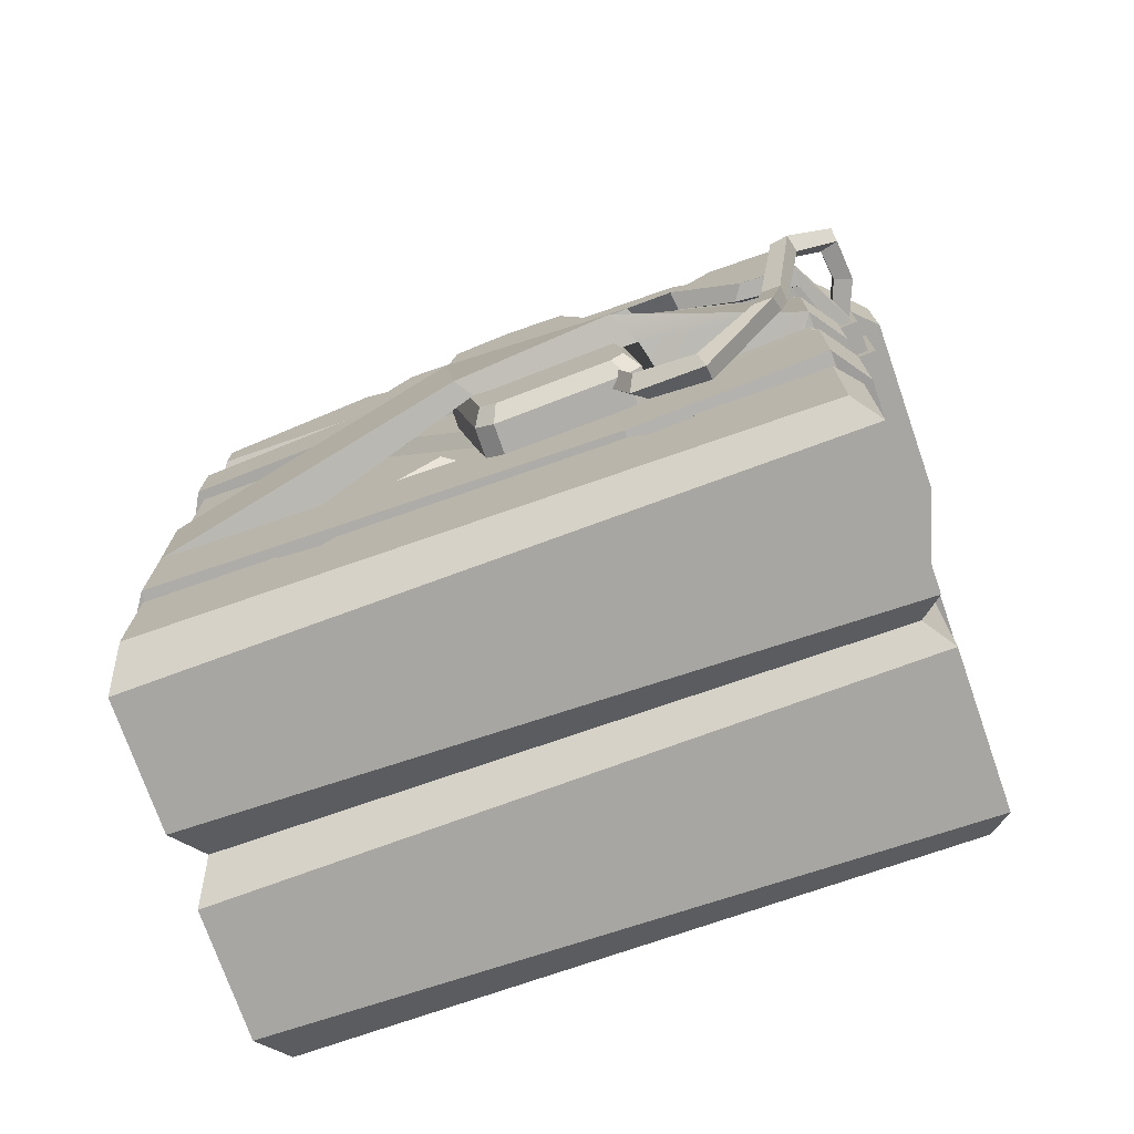
<metadata>
{"format":"obj","ext":"obj","renderer":"f3d","projection":"perspective","resolution":1024,"background":"white","views":[{"elev":-74.3,"azim":109.2,"up":"+Y"}]}
</metadata>
<code>
v 6.176 21.97 -16.24
v 6.176 21.08 -16.24
v 9.194 22.82 -14.61
v 9.299 21.95 -14.52
v 8.317 22.73 -14.52
v 8.421 21.85 -14.44
v 5.903 21.97 -15.39
v 5.903 21.08 -15.39
v 9.166 22.62 -12.21
v 9.427 21.83 -11.9
v 8.693 21.78 -11.41
v 8.431 22.57 -11.72
v 9.731 23.82 -8.813
v 9.893 22.96 -8.707
v 9.029 22.78 -8.802
v 8.867 23.65 -8.908
v 9.312 26.15 -6.47
v 9.453 25.28 -6.48
v 8.661 25.15 -6.858
v 8.519 26.03 -6.849
v 8.999 25.7 -3.309
v 9.328 25.05 -3.819
v 8.24 25.68 -3.767
v 8.569 25.03 -4.278
v -2.866 20.07 -17.1
v -2.866 31.24 -17.1
v 4.745 20.07 -16.77
v 4.745 31.24 -16.77
v 4.663 20.07 -14.93
v 4.663 31.24 -14.93
v -2.948 20.07 -15.26
v -2.948 31.24 -15.26
v -1.736 21.36 -17.05
v -1.736 29.95 -17.05
v 3.636 29.95 -16.82
v 3.636 21.36 -16.82
v -1.332 21.87 -16.35
v -1.332 29.44 -16.35
v 3.171 29.44 -16.15
v 3.171 21.87 -16.15
v 4.732 20.66 -16.47
v 4.732 23.86 -16.47
v 4.676 23.86 -15.22
v 4.676 20.66 -15.22
v 6.185 20.66 -16.41
v 6.185 23.86 -16.41
v 6.129 23.86 -15.15
v 6.129 20.66 -15.15
v 6.176 22.39 -16.24
v 6.176 23.28 -16.24
v 7.802 22.39 -16.9
v 7.802 23.28 -16.9
v 8.093 22.39 -16.07
v 8.093 23.28 -16.07
v 6.13 22.39 -15.35
v 6.13 23.28 -15.35
v 9.751 22.16 -16.73
v 10.3 22.86 -16.69
v 10.07 22.99 -15.84
v 9.518 22.29 -15.89
v 10.17 20.67 -14.77
v 11.02 20.51 -14.56
v 10.85 20.74 -13.72
v 10.01 20.89 -13.93
v 8.936 16.29 -13.53
v 9.767 16 -13.43
v 9.716 16.16 -12.56
v 8.885 16.45 -12.66
v 9.324 12.81 -13.07
v 10.04 12.34 -12.86
v 9.988 12.62 -12.03
v 9.268 13.09 -12.23
v 8.351 8.367 -9.378
v 9.084 7.871 -9.326
v 9.553 8.589 -9.098
v 8.82 9.085 -9.151
v 8.264 9.256 -6.62
v 8.794 8.968 -5.97
v 9.468 9.429 -6.316
v 8.938 9.718 -6.966
v 8.6 11.62 -5.354
v 9.085 11.67 -4.613
v 9.744 12.05 -5.07
v 9.259 12 -5.811
v 0.1408 35.25 14.16
v 0.1408 36.4 11.24
v 2.856 36.98 9.784
v 5.571 36.4 11.24
v 5.571 35.25 14.16
v 2.856 34.67 15.61
v -0.6277 37.9 15.68
v -0.6277 39.38 11.94
v 2.856 40.12 10.07
v 6.34 39.38 11.94
v 6.34 37.9 15.68
v 2.856 37.16 17.55
v 2.856 38.64 13.81
v 2.856 38.58 9.462
v 6.34 37.84 11.33
v 6.34 36.36 15.07
v 2.856 35.62 16.94
v -0.6277 36.36 15.07
v -0.6277 37.84 11.33
v 2.856 37.94 10.16
v 5.571 37.37 11.62
v 5.571 36.21 14.54
v 2.856 35.63 15.99
v 0.1408 36.21 14.54
v 0.1408 37.37 11.62
v -0.7659 30.61 -15.11
v -0.7659 0 -15.11
v -0.1813 0 16.69
v -0.1813 30.61 16.69
v 6.478 -0 -15.11
v 5.894 -0 16.69
v 6.478 39.44 -15.11
v 5.894 34.38 16.69
v -0.7659 39.44 -15.11
v -0.1813 34.38 16.69
v -0.7659 31.33 -15.11
v 6.478 31.33 -15.11
v 5.894 31.33 16.69
v -0.1813 31.33 16.69
v 7.134 37.64 8.412
v -1.421 37.64 8.412
v 7.134 39.44 -10.11
v -1.421 39.44 -10.11
v 7.134 36.45 6.444
v -1.421 36.45 6.444
v -1.421 36.45 -7.15
v 7.134 36.45 -7.15
v 6.478 30.61 -15.11
v 5.894 30.61 16.69
v 7.134 38.12 -8.681
v -1.421 38.12 -8.681
v 5.387 38.12 -8.681
v 5.387 39.44 -10.11
v 0.7531 38.12 -8.681
v 0.7531 39.44 -10.11
v 5.387 39.35 -7.768
v 5.387 40.88 -8.655
v 7.134 40.88 -8.655
v 7.134 39.35 -7.768
v 0.7531 40.88 -8.655
v -1.421 40.88 -8.655
v 0.7531 39.35 -7.768
v -1.421 39.35 -7.768
v 5.387 39.35 5.15
v 5.387 40.88 6.324
v 7.134 40.88 6.324
v 7.134 39.35 5.15
v 0.7531 40.88 6.324
v -1.421 40.88 6.324
v 0.7531 39.35 5.15
v -1.421 39.35 5.15
v 5.387 36.45 6.444
v 5.387 37.64 8.412
v 0.7531 37.64 8.412
v 0.7531 36.45 6.444
v -1.882 1.079 15.72
v -1.882 30.01 15.72
v -1.882 1.079 -14.14
v -1.882 30.01 -14.14
v -1.882 38.8 -14.14
v -1.882 38.8 -10.79
v -1.882 35.64 -7.934
v -1.882 35.64 6.26
v -1.882 36.67 8.384
v -1.882 33.9 15.72
v -1.882 31.93 15.72
v -1.882 31.93 -14.14
v 7.594 31.93 -14.14
v 7.594 31.93 15.72
v 7.594 33.9 15.72
v 7.594 36.67 8.384
v 7.594 35.64 6.26
v 7.594 35.64 -7.934
v 7.594 38.8 -10.79
v 7.594 38.8 -14.14
v 6.973 23.8 -6.357
v 6.973 23.38 -7.337
v 6.973 16.03 0.007642
v 6.973 16.66 0.7996
v 7.594 6.249 9.794
v 7.594 1.079 15.72
v 7.594 8.193 10.18
v 7.594 30.01 15.72
v 7.594 24.62 7.844
v 7.594 24.23 9.789
v 7.594 24.62 -6.251
v 7.594 17.57 0.8
v 7.594 22.29 -8.581
v 7.594 8.187 -8.586
v 7.594 15.24 -1.53
v 6.973 7.1 -7.342
v 6.973 14.45 0.007427
v 6.973 15.24 -0.6206
v 6.973 8.096 -7.763
v 6.973 14.45 1.592
v 6.973 15.24 2.22
v 6.973 7.107 8.936
v 6.973 8.102 9.358
v 6.973 16.03 1.592
v 6.973 23.37 8.932
v 6.973 23.8 7.951
v 7.594 1.079 -14.14
v 7.594 6.242 -8.201
v 7.594 5.857 -6.256
v 7.594 5.863 7.849
v 7.594 12.91 0.7999
v 7.594 22.29 10.17
v 7.594 15.24 3.13
v 7.594 30.01 -14.14
v 7.594 24.24 -8.196
v 6.973 15.24 0.7999
v 6.973 22.39 -7.759
v 6.973 13.82 0.7996
v 6.973 6.685 7.956
v 6.973 6.679 -6.362
v 6.973 22.38 9.353
v -3.904 35.25 14.16
v -3.904 36.4 11.24
v -6.62 36.98 9.784
v -9.335 36.4 11.24
v -9.335 35.25 14.16
v -6.62 34.67 15.61
v -3.136 37.9 15.68
v -3.136 39.38 11.94
v -6.62 40.12 10.07
v -10.1 39.38 11.94
v -10.1 37.9 15.68
v -6.62 37.16 17.55
v -6.62 38.64 13.81
v -6.62 38.58 9.462
v -10.1 37.84 11.33
v -10.1 36.36 15.07
v -6.62 35.62 16.94
v -3.136 36.36 15.07
v -3.136 37.84 11.33
v -6.62 37.94 10.16
v -9.335 37.37 11.62
v -9.335 36.21 14.54
v -6.62 35.63 15.99
v -3.904 36.21 14.54
v -3.904 37.37 11.62
v -2.998 30.61 -15.11
v -2.998 -0 -15.11
v -3.582 -0 16.69
v -3.582 30.61 16.69
v -10.24 0 -15.11
v -9.657 0 16.69
v -10.24 39.44 -15.11
v -9.657 34.38 16.69
v -2.998 39.44 -15.11
v -3.582 34.38 16.69
v -2.998 31.33 -15.11
v -10.24 31.33 -15.11
v -9.657 31.33 16.69
v -3.582 31.33 16.69
v -10.9 37.64 8.412
v -2.342 37.64 8.412
v -10.9 39.44 -10.11
v -2.342 39.44 -10.11
v -10.9 36.45 6.444
v -2.342 36.45 6.444
v -2.342 36.45 -7.15
v -10.9 36.45 -7.15
v -10.24 30.61 -15.11
v -9.657 30.61 16.69
v -10.9 38.12 -8.681
v -2.342 38.12 -8.681
v -9.151 38.12 -8.681
v -9.151 39.44 -10.11
v -4.517 38.12 -8.681
v -4.517 39.44 -10.11
v -9.151 39.35 -7.768
v -9.15 40.88 -8.655
v -10.9 40.88 -8.655
v -10.9 39.35 -7.768
v -4.517 40.88 -8.655
v -2.342 40.88 -8.655
v -4.517 39.35 -7.768
v -2.342 39.35 -7.768
v -9.15 39.35 5.15
v -9.151 40.88 6.324
v -10.9 40.88 6.324
v -10.9 39.35 5.15
v -4.517 40.88 6.324
v -2.342 40.88 6.324
v -4.517 39.35 5.15
v -2.342 39.35 5.15
v -9.15 36.45 6.444
v -9.151 37.64 8.412
v -4.517 37.64 8.412
v -4.517 36.45 6.444
v -11.36 31.93 -14.14
v -11.36 31.93 15.72
v -11.36 33.9 15.72
v -11.36 36.67 8.384
v -11.36 35.64 6.26
v -11.36 35.64 -7.934
v -11.36 38.8 -10.79
v -11.36 38.8 -14.14
v -10.74 23.8 -6.357
v -10.74 23.38 -7.337
v -10.74 16.03 0.007642
v -10.74 16.66 0.7996
v -11.36 6.249 9.794
v -11.36 1.079 15.72
v -11.36 8.193 10.18
v -11.36 30.01 15.72
v -11.36 24.62 7.844
v -11.36 24.23 9.789
v -11.36 24.62 -6.251
v -11.36 17.57 0.8
v -11.36 22.29 -8.581
v -11.36 8.187 -8.586
v -11.36 15.24 -1.53
v -10.74 7.1 -7.342
v -10.74 14.45 0.007427
v -10.74 15.24 -0.6206
v -10.74 8.096 -7.763
v -10.74 14.45 1.592
v -10.74 15.24 2.22
v -10.74 7.107 8.936
v -10.74 8.102 9.358
v -10.74 16.03 1.592
v -10.74 23.37 8.932
v -10.74 23.8 7.951
v -11.36 1.079 -14.14
v -11.36 6.242 -8.201
v -11.36 5.857 -6.256
v -11.36 5.863 7.849
v -11.36 12.91 0.7999
v -11.36 22.29 10.17
v -11.36 15.24 3.13
v -11.36 30.01 -14.14
v -11.36 24.24 -8.196
v -10.74 15.24 0.7999
v -10.74 22.39 -7.759
v -10.74 13.82 0.7996
v -10.74 6.685 7.956
v -10.74 6.679 -6.362
v -10.74 22.38 9.353
v -1.841 6.226 17.02
v -11.68 6.839 15.73
v 8.234 6.913 -14.26
v -12.05 8.22 -14.26
v 8.234 20.08 -14.26
v -12.04 20.08 -14.26
v -1.841 15.79 17.13
v -11.68 16.11 15.77
v 8.067 16.43 15.69
v 8.067 6.498 15.61
v -11.63 8.446 -5.36
v 7.915 6.605 -5.381
v 10.46 18.76 -5.564
v -11.63 18.36 -4.457
v 8.234 11.9 -14.26
v -12.05 13.05 -14.26
v -1.853 10.97 17.1
v -11.68 10.92 15.73
v 8.067 11.5 15.62
v 7.915 11.31 -5.027
v -11.63 12.21 6.93
v -11.71 11.7 15.76
v 8.234 16.11 -14.26
v 11.24 14.68 -6.015
v -12.1 15.97 -14.26
v -1.694 5.53 -11.79
v -1.694 5.859 -5.692
v -1.694 20.43 -10.6
v -1.694 19.21 -4.554
v -5.923 12.91 -5.087
v 8.234 28.71 -14.26
v -11.95 28.71 -14.26
v 8.036 27.28 15.87
v -11.56 27.28 15.86
v 8.036 23.95 15.87
v -11.56 23.95 15.86
v 8.234 24.04 -14.26
v -11.95 24.04 -14.26
v 8.177 24.32 -5.929
v 8.177 28.29 -4.806
v -11.77 27.67 1.645
v -11.77 23.55 1.624
v 6.529 6.913 -15.5
v -10.35 8.22 -15.5
v -10.35 13.05 -15.5
v 6.529 11.9 -15.5
v 6.529 16.11 -15.5
v -10.4 15.97 -15.5
v -10.35 20.08 -15.5
v 6.529 20.08 -15.5
v -10.27 24.04 -15.5
v -10.27 28.71 -15.5
v -9.535 15.9 17.18
v -9.564 11.7 17.18
v 5.918 11.5 17.04
v 5.918 16.43 17.11
v -9.535 10.92 17.15
v -9.535 6.839 17.14
v 5.918 6.498 17.02
v -9.445 27.28 17.01
v 5.894 27.28 17.02
v -9.445 23.95 17.01
v 5.894 23.95 17.02
v -10.95 11.31 14.6
v 10.94 17.75 1.787
v 10.94 13.27 1.21
v 8.466 27.73 5.459
v 8.466 24.11 5.178
v -3.392 28.71 -17.55
v 4.969 28.71 -17.55
v 4.969 24.04 -17.55
v -3.392 24.04 -17.55
v 10.02 10.51 0.2574
v 10.02 11.51 -6.155
v 10.02 18.69 1.784
v 10.02 19.77 -5.131
v 6.784 18.47 1.094
v 6.784 19.35 -4.54
v 6.784 10.9 -0.08132
v 6.784 11.77 -5.716
v 6.784 19.77 -5.131
v 6.784 18.69 1.784
v 6.784 10.51 0.2574
v 6.784 11.51 -6.155
v 10.02 23.33 2.246
v 10.02 24.33 -4.166
v 6.784 24.33 -4.166
v 6.784 23.33 2.246
v 10.02 19.17 1.203
v 10.02 20.05 -4.432
v 10.02 24.34 -3.766
v 10.02 23.46 1.868
v 10.02 19.58 0.9036
v 10.02 20.34 -4.024
v 10.02 23.93 -3.467
v 10.02 23.17 1.46
v 10.02 25.36 1.952
v 10.02 26.17 -3.271
v 6.784 26.17 -3.271
v 6.784 25.36 1.952
v 6.784 10.08 -0.4851
v 6.784 10.87 -5.578
v 10.02 10.87 -5.578
v 10.02 10.08 -0.4851
v 10.02 23.92 1.428
v 10.02 24.64 -3.209
v 10.02 24.91 1.582
v 10.02 25.66 1.199
v 10.02 26.23 -2.46
v 10.02 25.63 -3.054
v 9.315 19.91 -5.664
v 9.315 11.14 -6.727
v 9.315 10.46 -6.052
v 9.315 9.545 -0.1595
v 9.315 9.993 0.6916
v 9.315 18.67 2.336
v 9.315 23.61 2.805
v 9.315 25.88 2.452
v 9.315 26.81 -3.591
v 9.315 24.76 -4.614
v 7.881 11.14 -6.727
v 7.881 19.91 -5.664
v 7.881 24.76 -4.614
v 7.881 26.81 -3.591
v 7.881 25.88 2.452
v 7.881 23.61 2.805
v 7.881 18.67 2.336
v 7.881 9.993 0.6916
v 7.881 9.545 -0.1595
v 7.881 10.46 -6.052
v 10.02 10.99 -0.6448
v 10.02 11.69 -5.153
v 10.02 18.56 0.531
v 10.02 19.26 -3.977
v 10.02 18.1 1.036
v 10.02 19.05 -4.587
v 10.02 11.35 -0.01078
v 10.02 12.23 -5.645
v 7.233 18.26 0.7865
v 7.233 19.05 -4.313
v 7.233 11.99 -5.408
v 7.233 11.2 -0.3083
v 10.02 26.24 -0.5849
v 9.315 26.83 -0.4946
v 7.881 26.83 -0.4946
v 6.784 26.24 -0.5849
v 6.413 19.83 -12.27
v 9.382 18.91 -5.407
v 9.657 17.8 1.493
v 6.699 16.38 13.91
v 1.616 14.41 -8.759
v 9.698 14.59 -6.821
v 7.119 11.86 10.96
v 10.07 13.24 0.6239
f 1 3 4 2
f 5 7 8 6
f 7 1 2 8
f 2 4 6 8
f 7 5 3 1
f 3 9 10 4
f 4 10 11 6
f 6 11 12 5
f 5 12 9 3
f 9 13 14 10
f 10 14 15 11
f 11 15 16 12
f 12 16 13 9
f 13 17 18 14
f 14 18 19 15
f 15 19 20 16
f 16 20 17 13
f 22 21 23 24
f 18 17 21 22
f 17 20 23 21
f 20 19 24 23
f 19 18 22 24
f 37 38 39 40
f 45 46 47 48
f 29 30 32 31
f 31 32 26 25
f 26 32 30 28
f 31 25 27 29
f 25 26 34 33
f 26 28 35 34
f 28 27 36 35
f 27 25 33 36
f 33 34 38 37
f 34 35 39 38
f 35 36 40 39
f 36 33 37 40
f 27 28 42 41
f 28 30 43 42
f 30 29 44 43
f 29 27 41 44
f 41 42 46 45
f 42 43 47 46
f 43 44 48 47
f 44 41 45 48
f 49 50 52 51
f 81 82 83 84
f 53 54 56 55
f 55 56 50 49
f 50 56 54 52
f 55 49 51 53
f 51 52 58 57
f 52 54 59 58
f 54 53 60 59
f 53 51 57 60
f 57 58 62 61
f 58 59 63 62
f 59 60 64 63
f 60 57 61 64
f 61 62 66 65
f 62 63 67 66
f 63 64 68 67
f 64 61 65 68
f 65 66 70 69
f 66 67 71 70
f 67 68 72 71
f 68 65 69 72
f 69 70 74 73
f 70 71 75 74
f 71 72 76 75
f 72 69 73 76
f 73 74 78 77
f 74 75 79 78
f 75 76 80 79
f 76 73 77 80
f 77 78 82 81
f 78 79 83 82
f 79 80 84 83
f 80 77 81 84
f 102 91 92 103
f 103 92 93 98
f 98 93 94 99
f 99 94 95 100
f 100 95 96 101
f 101 96 91 102
f 91 97 92
f 92 97 93
f 93 97 94
f 94 97 95
f 95 97 96
f 96 97 91
f 104 98 99 105
f 105 99 100 106
f 106 100 101 107
f 107 101 102 108
f 108 102 103 109
f 109 103 98 104
f 87 104 105 88
f 88 105 106 89
f 89 106 107 90
f 90 107 108 85
f 85 108 109 86
f 86 109 104 87
f 116 118 127 139 137 126
f 111 114 115 112
f 122 117 119 123
f 120 118 116 121
f 121 132 110 120
f 122 133 132 121
f 123 113 133 122
f 120 110 113 123
f 125 119 117 124 157 158
f 172 179 178 177
f 130 129 159 156 128 131
f 138 136 137 139
f 115 133 113 112
f 111 110 132 114
f 135 130 131 134 136 138
f 136 140 141 137
f 137 141 142 126
f 126 142 143 134
f 134 143 140 136
f 127 145 144 139
f 139 144 146 138
f 138 146 147 135
f 135 147 145 127
f 140 148 149 141
f 141 149 150 142
f 142 150 151 143
f 143 151 148 140
f 145 153 152 144
f 144 152 154 146
f 146 154 155 147
f 147 155 153 145
f 148 156 157 149
f 149 157 124 150
f 150 124 128 151
f 151 128 156 148
f 153 125 158 152
f 152 158 159 154
f 154 159 129 155
f 155 129 125 153
f 158 157 156 159
f 180 183 182 181
f 184 186 185
f 187 189 188
f 188 191 190
f 192 194 193
f 195 198 197 196
f 200 202 201 199
f 183 205 204 203
f 206 193 207
f 208 210 209
f 186 212 211
f 213 190 214
f 206 213 192 193
f 206 208 209 185
f 187 185 186 211
f 213 187 188 190
f 213 214 192
f 183 203 215 182
f 182 197 216 181
f 196 197 182 215
f 201 218 217 199
f 209 184 185
f 206 207 208
f 217 219 195 196
f 199 217 196 215
f 203 200 199 215
f 204 220 200 203
f 187 211 189
f 190 180 181 214
f 191 183 180 190
f 194 197 198 193
f 193 198 195 207
f 184 201 202 186
f 186 202 200 212
f 189 204 205 188
f 188 205 183 191
f 214 181 216 192
f 192 216 197 194
f 210 217 218 209
f 209 218 201 184
f 207 195 219 208
f 208 219 217 210
f 212 200 220 211
f 211 220 204 189
f 111 162 163 110
f 112 160 162 111
f 113 161 160 112
f 110 163 161 113
f 118 164 165 127
f 127 165 135
f 135 165 166 130
f 130 166 167 129
f 129 167 168 125
f 125 168 169 119
f 119 169 170 123
f 123 170 171 120
f 120 171 164 118
f 121 172 173 122
f 122 173 174 117
f 117 174 175 124
f 124 175 176 128
f 128 176 177 131
f 131 177 178 134
f 134 178 126
f 126 178 179 116
f 116 179 172 121
f 132 213 206 114
f 114 206 185 115
f 115 185 187 133
f 133 187 213 132
f 176 175 174 173
f 172 177 176 173
f 238 239 228 227
f 239 234 229 228
f 234 235 230 229
f 235 236 231 230
f 236 237 232 231
f 237 238 227 232
f 227 228 233
f 228 229 233
f 229 230 233
f 230 231 233
f 231 232 233
f 232 227 233
f 240 241 235 234
f 241 242 236 235
f 242 243 237 236
f 243 244 238 237
f 244 245 239 238
f 245 240 234 239
f 223 224 241 240
f 224 225 242 241
f 225 226 243 242
f 226 221 244 243
f 221 222 245 244
f 222 223 240 245
f 252 262 273 275 263 254
f 247 248 251 250
f 258 259 255 253
f 256 257 252 254
f 257 256 246 268
f 258 257 268 269
f 259 258 269 249
f 256 259 249 246
f 261 294 293 260 253 255
f 296 301 302 303
f 266 267 264 292 295 265
f 274 275 273 272
f 251 248 249 269
f 247 250 268 246
f 271 274 272 270 267 266
f 272 273 277 276
f 273 262 278 277
f 262 270 279 278
f 270 272 276 279
f 263 275 280 281
f 275 274 282 280
f 274 271 283 282
f 271 263 281 283
f 276 277 285 284
f 277 278 286 285
f 278 279 287 286
f 279 276 284 287
f 281 280 288 289
f 280 282 290 288
f 282 283 291 290
f 283 281 289 291
f 284 285 293 292
f 285 286 260 293
f 286 287 264 260
f 287 284 292 264
f 289 288 294 261
f 288 290 295 294
f 290 291 265 295
f 291 289 261 265
f 294 295 292 293
f 304 305 306 307
f 308 309 310
f 311 312 313
f 312 314 315
f 316 317 318
f 319 320 321 322
f 324 323 325 326
f 307 327 328 329
f 330 331 317
f 332 333 334
f 310 335 336
f 337 338 314
f 330 317 316 337
f 330 309 333 332
f 311 335 310 309
f 337 314 312 311
f 337 316 338
f 307 306 339 327
f 306 305 340 321
f 320 339 306 321
f 325 323 341 342
f 333 309 308
f 330 332 331
f 341 320 319 343
f 323 339 320 341
f 327 339 323 324
f 328 327 324 344
f 311 313 335
f 314 338 305 304
f 315 314 304 307
f 318 317 322 321
f 317 331 319 322
f 308 310 326 325
f 310 336 324 326
f 313 312 329 328
f 312 315 307 329
f 338 316 340 305
f 316 318 321 340
f 334 333 342 341
f 333 308 325 342
f 331 332 343 319
f 332 334 341 343
f 336 335 344 324
f 335 313 328 344
f 247 246 163 162
f 248 247 162 160
f 249 248 160 161
f 246 249 161 163
f 254 263 165 164
f 263 271 165
f 271 266 166 165
f 266 265 167 166
f 265 261 168 167
f 261 255 169 168
f 255 259 170 169
f 259 256 171 170
f 256 254 164 171
f 257 258 297 296
f 258 253 298 297
f 253 260 299 298
f 260 264 300 299
f 264 267 301 300
f 267 270 302 301
f 270 262 302
f 262 252 303 302
f 252 257 296 303
f 268 250 330 337
f 250 251 309 330
f 251 269 311 309
f 269 268 337 311
f 300 297 298 299
f 296 297 300 301
f 348 370 371 355
f 387 388 389 390
f 351 397 398 361
f 360 365 374
f 367 349 357 368
f 409 410 368 357
f 355 371 345 346
f 365 355 346 362
f 351 361 399 400
f 391 392 393 394
f 361 401 402 345
f 350 369 365 358
f 347 359 364 356
f 364 363 354 356
f 358 365 366 352
f 399 361 345 403
f 362 361 408
f 364 359 374
f 363 364 374
f 359 360 374
f 408 365 362
f 370 347 356 371
f 347 370 348
f 354 345 371 356
f 372 350 358 373
f 349 350 372
f 351 373 358 352
f 365 369 374
f 374 369 367
f 365 360 348 355
f 384 385 411
f 405 404 406 407
f 379 380 386 412
f 414 415 416 413
f 385 386 380 378
f 383 384 411 412
f 383 381 375 384
f 375 376 385 384
f 376 382 386 385
f 383 386 382 381
f 347 348 388 387
f 348 360 389 388
f 360 359 390 389
f 359 347 387 390
f 367 369 392 391
f 369 350 393 392
f 350 349 394 393
f 349 367 391 394
f 381 382 395 416 415
f 382 376 396 395
f 376 375 414 413 396
f 351 352 397
f 352 366 398 397
f 366 361 398
f 363 353 400 399
f 353 351 400
f 361 362 401
f 362 346 402 401
f 346 345 402
f 345 354 403
f 354 363 399 403
f 377 378 404 405
f 378 380 406 404
f 380 379 407 406
f 379 377 405 407
f 408 361 366
f 366 365 408
f 353 363 410 409
f 412 411 377 379
f 411 385 378 377
f 412 386 383
f 381 415 414 375
f 413 416 395 396
f 479 480 478 477
f 462 488 489 469
f 483 484 485 486
f 473 474 457 458
f 455 456 465 466
f 471 472 459 460
f 419 477 478 420
f 422 421 426 425
f 423 424 428 427
f 418 476 475 417
f 424 422 425 428
f 420 480 482 418
f 417 481 479 419
f 421 423 427 426
f 437 438 439 440
f 464 455 466 467
f 425 426 432 431
f 470 471 460 461
f 419 420 434 433
f 420 430 435 434
f 429 419 433 436
f 433 434 438 437
f 434 435 439 438
f 435 436 440 439
f 436 433 437 440
f 451 452 441
f 463 464 467 468
f 431 490 443
f 469 470 461 462
f 427 428 446 445
f 474 465 456 457
f 418 417 448 447
f 458 459 472 473
f 436 449 429
f 430 442 454 450
f 441 429 449 451
f 453 454 442
f 449 450 454 451
f 418 456 455 420
f 457 456 418 447
f 458 457 447 448
f 417 459 458 448
f 460 459 417 419
f 461 460 419 429
f 462 461 429 441
f 462 452 487 488
f 430 464 463 442
f 420 455 464 430
f 466 465 428 425
f 467 466 425 431
f 468 467 431 443
f 469 489 490 444
f 432 470 469 444
f 426 471 470 432
f 427 472 471 426
f 473 472 427 445
f 445 446 474 473
f 428 465 474 446
f 482 476 418
f 479 477 419
f 478 480 420
f 417 475 481
f 421 422 484 483
f 422 424 485 484
f 424 423 486 485
f 423 421 483 486
f 435 450 449 436
f 430 450 435
f 488 487 453 463
f 489 488 463 468
f 490 489 468 443
f 441 452 462
f 463 453 442
f 490 432 444
f 431 432 490
f 451 454 453 487 452
f 482 481 475 476
f 479 481 482 480
f 349 372 491
f 372 373 491
f 357 349 491 492
f 409 357 492 493
f 373 351 494 491
f 351 353 494
f 353 409 493 494
f 374 367 495
f 367 368 496
f 363 374 495 497
f 410 363 497 498
f 368 410 498 496
f 495 496 492 491
f 497 495 494
f 498 497 493
f 496 498 493 492
f 494 495 491
f 493 497 494
f 367 496 495

</code>
